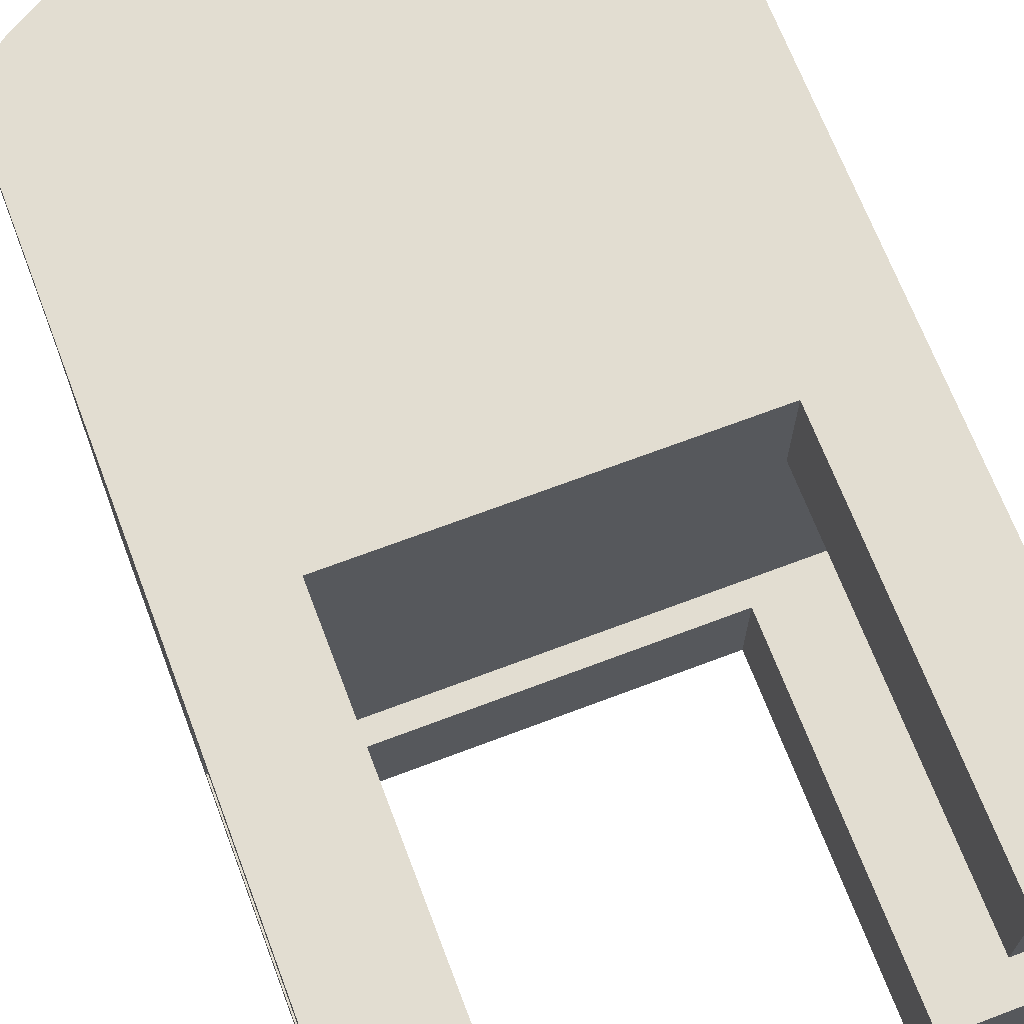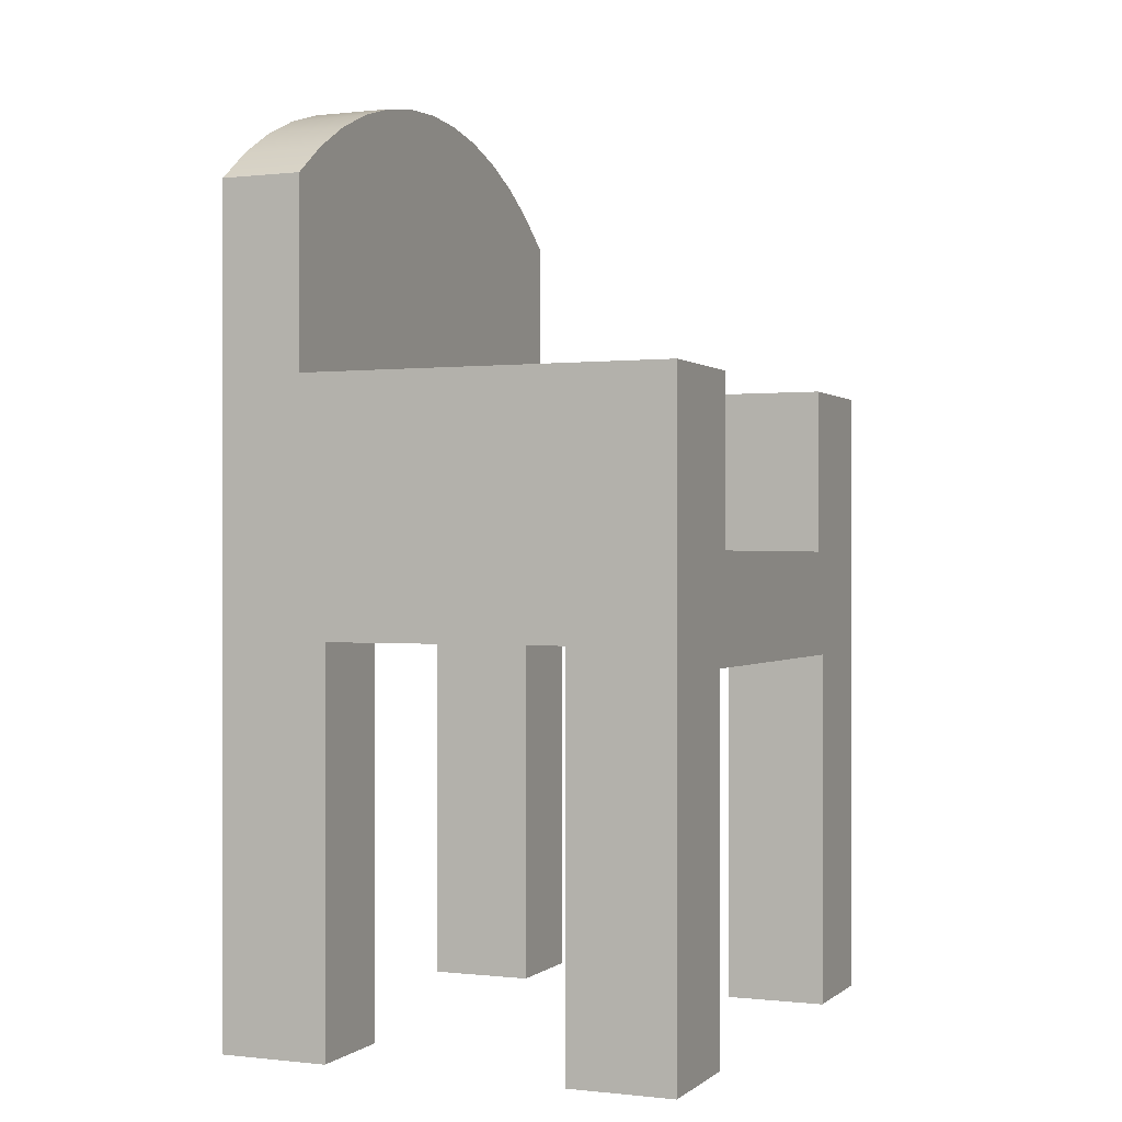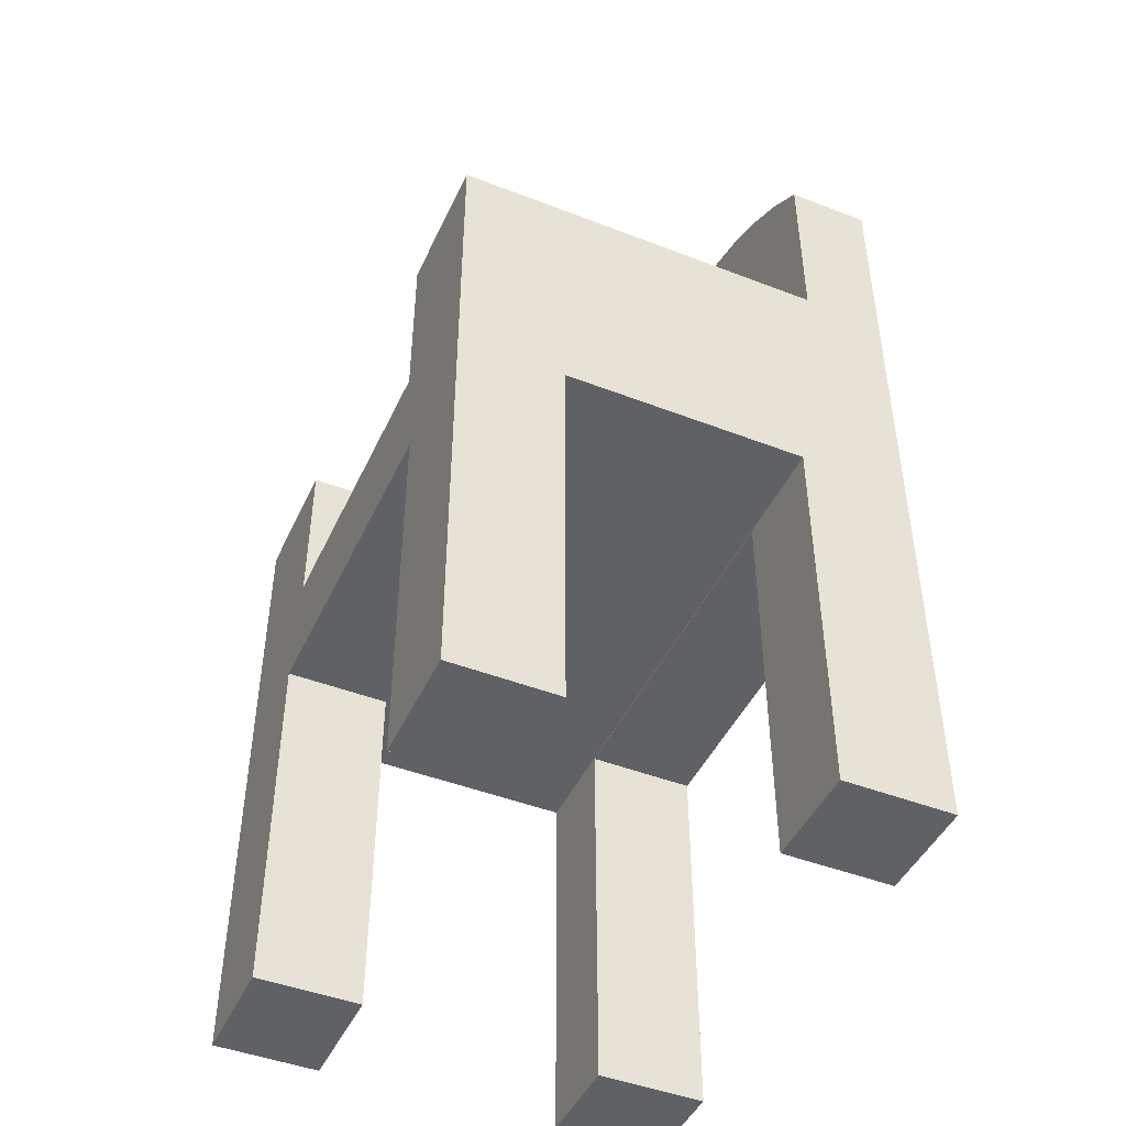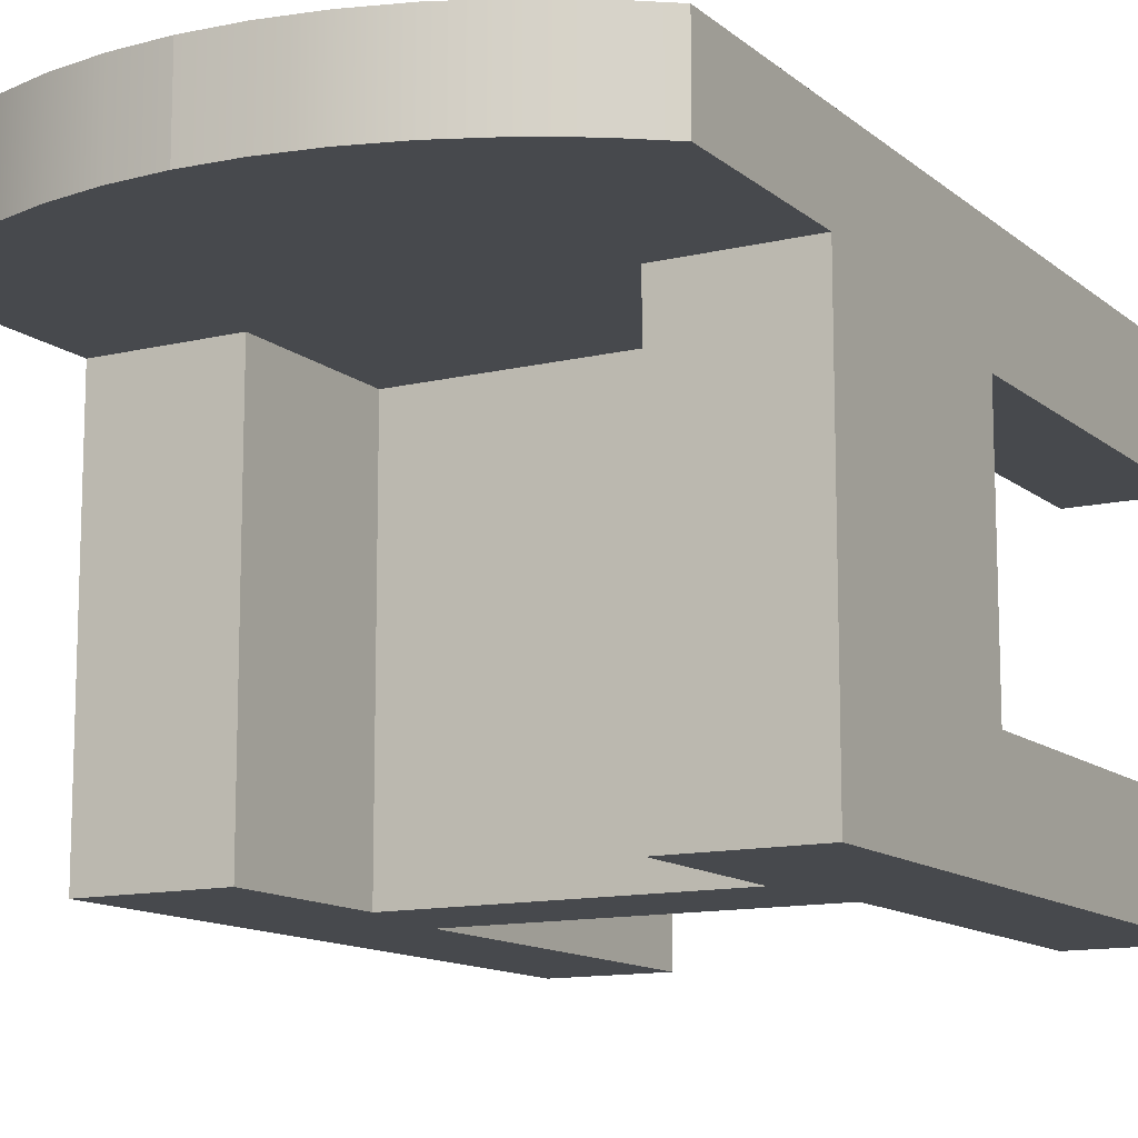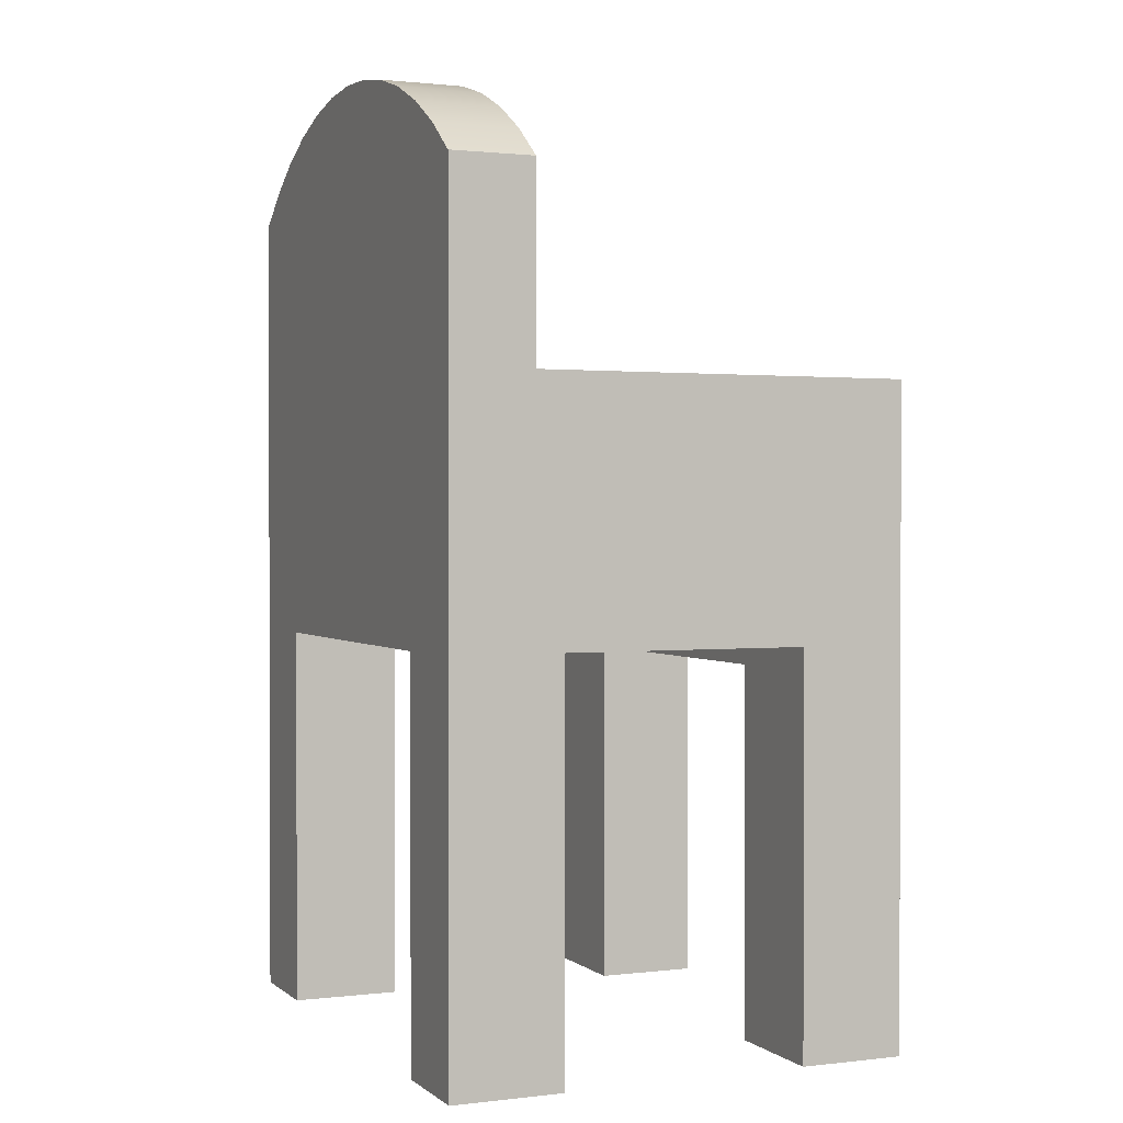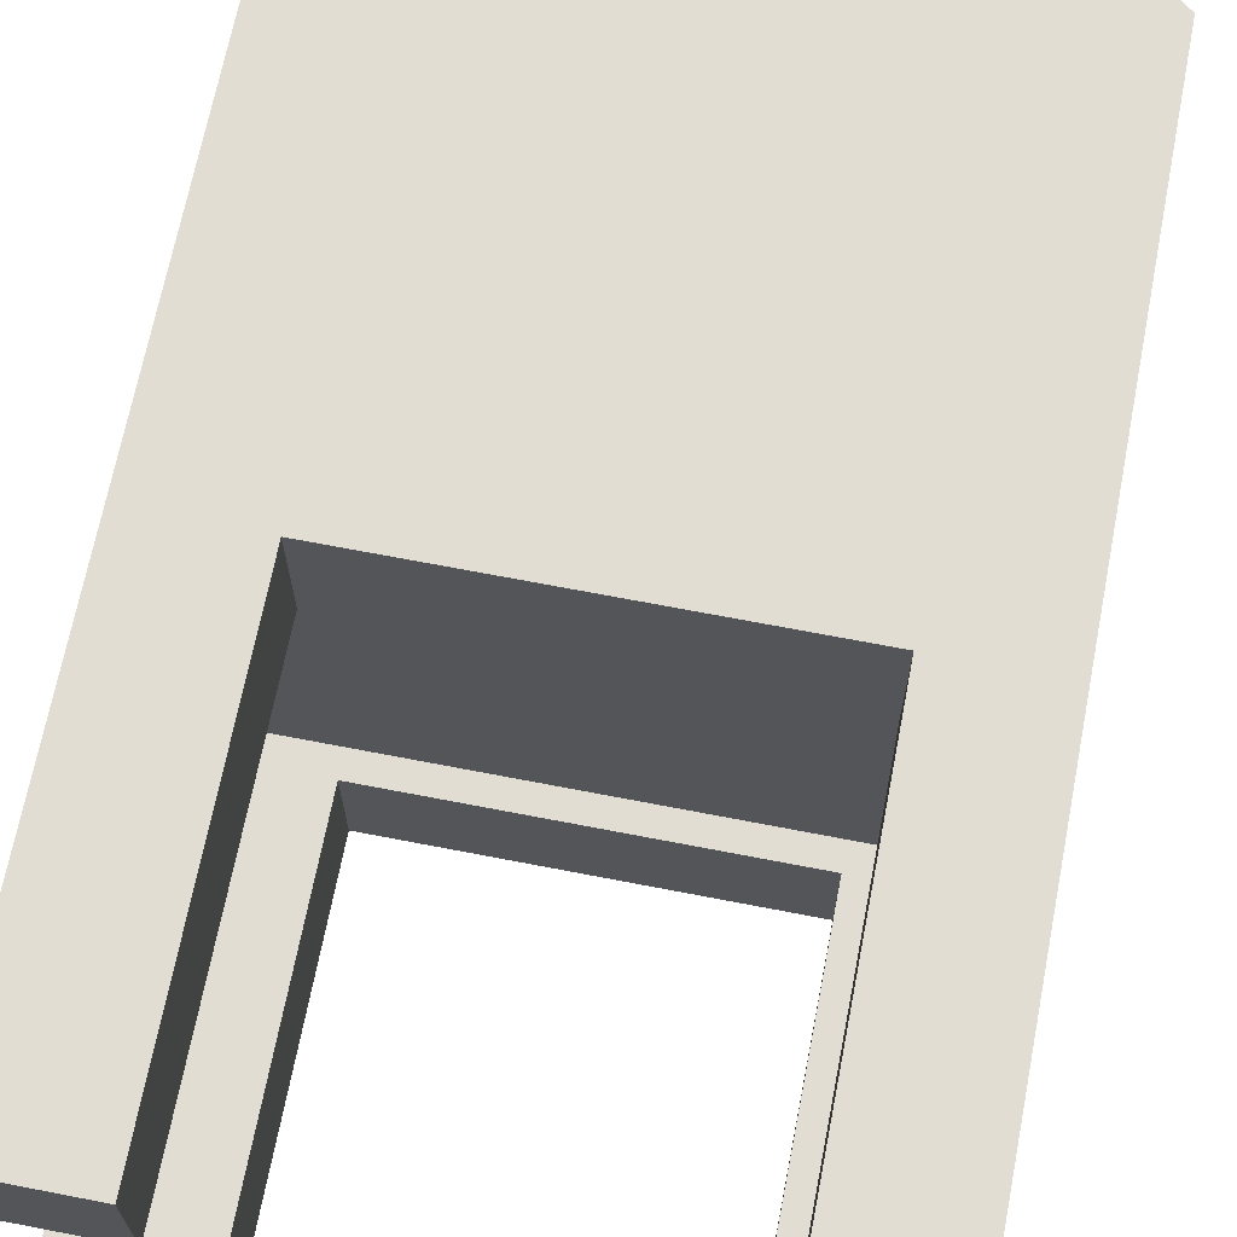
<metadata>
{"format":"obj","ext":"obj","renderer":"f3d","projection":"perspective","resolution":1024,"background":"white","views":[{"elev":68.6,"azim":-20.8,"up":"+Z"},{"elev":-0.0,"azim":112.8,"up":"+Y"},{"elev":-45.8,"azim":-114.0,"up":"+Y"},{"elev":-12.4,"azim":-150.6,"up":"+Z"},{"elev":1.1,"azim":66.8,"up":"+Y"},{"elev":68.3,"azim":11.0,"up":"+Z"}]}
</metadata>
<code>
v 0.2393 -0.4392 0.1464
v 0.155 -0.1093 0.1464
v 0.155 -0.4392 0.1464
v 0.2393 0.2615 0.1464
v 0.2393 0.1037 0.07683
v -0.1521 -0.1093 0.1464
v 0.2393 -0.4392 0.05385
v 0.2393 0.2615 0.07683
v -0.2393 0.2615 0.1464
v 0.2393 -0.1082 0.05385
v -0.2393 -0.4392 0.1464
v 0.2047 0.2877 0.1464
v 0.2393 -0.1082 -0.1507
v -0.1521 -0.4392 0.1464
v -0.2393 0.2615 0.07683
v -0.2047 0.2877 0.1464
v 0.2393 0.1037 -0.2387
v -0.2393 0.1052 0.07683
v 0.1673 0.3097 0.1464
v -0.2393 -0.4392 0.05385
v -0.2393 -0.1082 0.05385
v 0.2393 -0.4392 -0.2387
v -0.1673 0.3097 0.1464
v 0.2393 -0.4392 -0.1507
v 0.1406 -0.1279 -0.2387
v 0.1266 -0.03645 -0.2387
v 0.1266 0.1037 -0.2387
v -0.2393 -0.1082 -0.1507
v -0.2393 0.1052 -0.2387
v 0.1275 0.3271 0.1464
v 0.1406 -0.4392 -0.2387
v -0.1286 -0.03645 -0.2387
v -0.1286 0.1052 -0.2387
v -0.2393 -0.4392 -0.1507
v -0.1276 0.3271 0.1464
v -0.142 -0.1279 -0.2387
v -0.2393 -0.4392 -0.2387
v 0.08602 0.3397 0.1464
v -0.142 -0.4392 -0.2387
v -0.08603 0.3397 0.1464
v 0.04331 0.3473 0.1464
v -0.04332 0.3473 0.1464
v -8e-06 0.3499 0.1464
v 0.155 -0.1093 0.05385
v 0.155 -0.4392 0.05385
v -0.1521 -0.1093 0.05385
v -0.1286 0.1052 0.07683
v 0.2047 0.2877 0.07683
v -0.1521 -0.4392 0.05385
v 0.1266 0.1037 0.07683
v -0.2047 0.2877 0.07683
v 0.1266 -0.03645 0.07683
v 0.1673 0.3097 0.07683
v -0.1673 0.3097 0.07683
v 0.1543 -0.1082 -0.1507
v -0.1286 -0.03645 0.07683
v -0.1532 -0.1082 -0.1507
v 0.1543 -0.1279 -0.1507
v 0.1275 0.3271 0.07683
v 0.1406 -0.4392 -0.1507
v -0.1276 0.3271 0.07683
v -0.1532 -0.1279 -0.1507
v 0.1406 -0.1279 -0.1507
v 0.08602 0.3397 0.07683
v -0.08603 0.3397 0.07683
v -0.142 -0.1279 -0.1507
v -0.142 -0.4392 -0.1507
v 0.04331 0.3473 0.07683
v -0.04332 0.3473 0.07683
v -8e-06 0.3499 0.07683
g mesh1_mesh1-geometry
f 1 2 3
f 2 1 4
f 3 2 1
f 4 1 2
f 1 5 4
f 4 5 1
f 2 4 6
f 6 4 2
f 7 5 1
f 1 5 7
f 4 5 8
f 8 5 4
f 9 6 4
f 4 6 9
f 10 5 7
f 7 5 10
f 11 6 9
f 9 6 11
f 9 4 12
f 12 4 9
f 13 5 10
f 10 5 13
f 6 11 14
f 14 11 6
f 9 11 15
f 9 12 16
f 16 12 9
f 13 17 5
f 5 17 13
f 15 11 18
f 16 12 19
f 19 12 16
f 20 21 11
f 17 13 22
f 22 13 17
f 18 11 21
f 16 19 23
f 23 19 16
f 24 22 13
f 13 22 24
f 22 25 17
f 17 25 22
f 17 26 27
f 27 26 17
f 18 28 29
f 21 28 18
f 23 19 30
f 30 19 23
f 25 22 31
f 31 22 25
f 17 25 26
f 26 25 17
f 32 29 33
f 33 29 32
f 28 34 29
f 23 30 35
f 35 30 23
f 26 25 32
f 32 25 26
f 36 29 32
f 32 29 36
f 37 29 34
f 35 30 38
f 38 30 35
f 36 32 25
f 25 32 36
f 39 29 36
f 36 29 39
f 29 39 37
f 37 39 29
f 35 38 40
f 40 38 35
f 40 38 41
f 41 38 40
f 40 41 42
f 42 41 40
f 42 41 43
f 43 41 42
g mesh1_mesh1-geometry
f 44 3 2
f 2 3 44
f 3 7 1
f 1 7 3
f 3 44 45
f 45 44 3
f 2 46 44
f 44 46 2
f 7 3 45
f 45 3 7
f 46 2 6
f 6 2 46
f 44 7 45
f 45 7 44
f 46 21 44
f 44 21 46
f 5 47 8
f 8 47 5
f 48 4 8
f 8 4 48
f 14 46 6
f 6 46 14
f 7 44 10
f 10 44 7
f 49 21 46
f 46 21 49
f 10 44 21
f 21 44 10
f 50 47 5
f 5 47 50
f 8 47 15
f 15 47 8
f 4 48 12
f 12 48 4
f 8 51 48
f 48 51 8
f 15 11 9
f 46 14 49
f 49 14 46
f 21 49 20
f 20 49 21
f 21 13 10
f 10 13 21
f 52 47 50
f 50 47 52
f 5 27 50
f 50 27 5
f 15 47 18
f 18 47 15
f 8 15 51
f 51 15 8
f 53 12 48
f 48 12 53
f 48 51 54
f 54 51 48
f 11 49 14
f 14 49 11
f 18 11 15
f 49 11 20
f 20 11 49
f 11 21 20
f 13 21 55
f 55 21 13
f 27 5 17
f 17 5 27
f 47 52 56
f 56 52 47
f 27 52 50
f 50 52 27
f 47 29 18
f 18 29 47
f 12 53 19
f 19 53 12
f 48 54 53
f 53 54 48
f 21 11 18
f 55 21 57
f 57 21 55
f 58 13 55
f 55 13 58
f 52 32 56
f 56 32 52
f 32 47 56
f 56 47 32
f 52 27 26
f 26 27 52
f 29 47 33
f 33 47 29
f 29 28 18
f 59 19 53
f 53 19 59
f 53 54 59
f 59 54 53
f 18 28 21
f 57 21 28
f 28 21 57
f 60 13 58
f 58 13 60
f 60 22 24
f 24 22 60
f 13 60 24
f 24 60 13
f 32 52 26
f 26 52 32
f 47 32 33
f 33 32 47
f 29 34 28
f 19 59 30
f 30 59 19
f 59 54 61
f 61 54 59
f 28 62 57
f 57 62 28
f 63 60 58
f 58 60 63
f 22 60 31
f 31 60 22
f 60 25 31
f 31 25 60
f 34 29 37
f 34 62 28
f 28 62 34
f 64 30 59
f 59 30 64
f 59 61 65
f 65 61 59
f 34 66 62
f 62 66 34
f 25 60 63
f 63 60 25
f 66 25 63
f 63 25 66
f 39 34 37
f 37 34 39
f 30 64 38
f 38 64 30
f 59 65 64
f 64 65 59
f 66 34 67
f 67 34 66
f 25 66 36
f 36 66 25
f 66 39 36
f 36 39 66
f 34 39 67
f 67 39 34
f 68 38 64
f 64 38 68
f 64 65 69
f 69 65 64
f 39 66 67
f 67 66 39
f 38 68 41
f 41 68 38
f 64 69 68
f 68 69 64
f 70 41 68
f 68 41 70
f 68 69 70
f 70 69 68
f 41 70 43
f 43 70 41
g mesh1_mesh1-geometry
f 16 15 9
f 9 15 16
f 15 16 51
f 51 16 15
f 51 23 54
f 54 23 51
f 23 51 16
f 16 51 23
f 35 54 23
f 23 54 35
f 62 55 57
f 57 55 62
f 55 63 58
f 58 63 55
f 54 35 61
f 61 35 54
f 66 55 62
f 62 55 66
f 63 55 66
f 66 55 63
f 40 61 35
f 35 61 40
f 61 40 65
f 65 40 61
f 42 65 40
f 40 65 42
f 65 42 69
f 69 42 65
f 43 69 42
f 42 69 43
f 69 43 70
f 70 43 69

</code>
